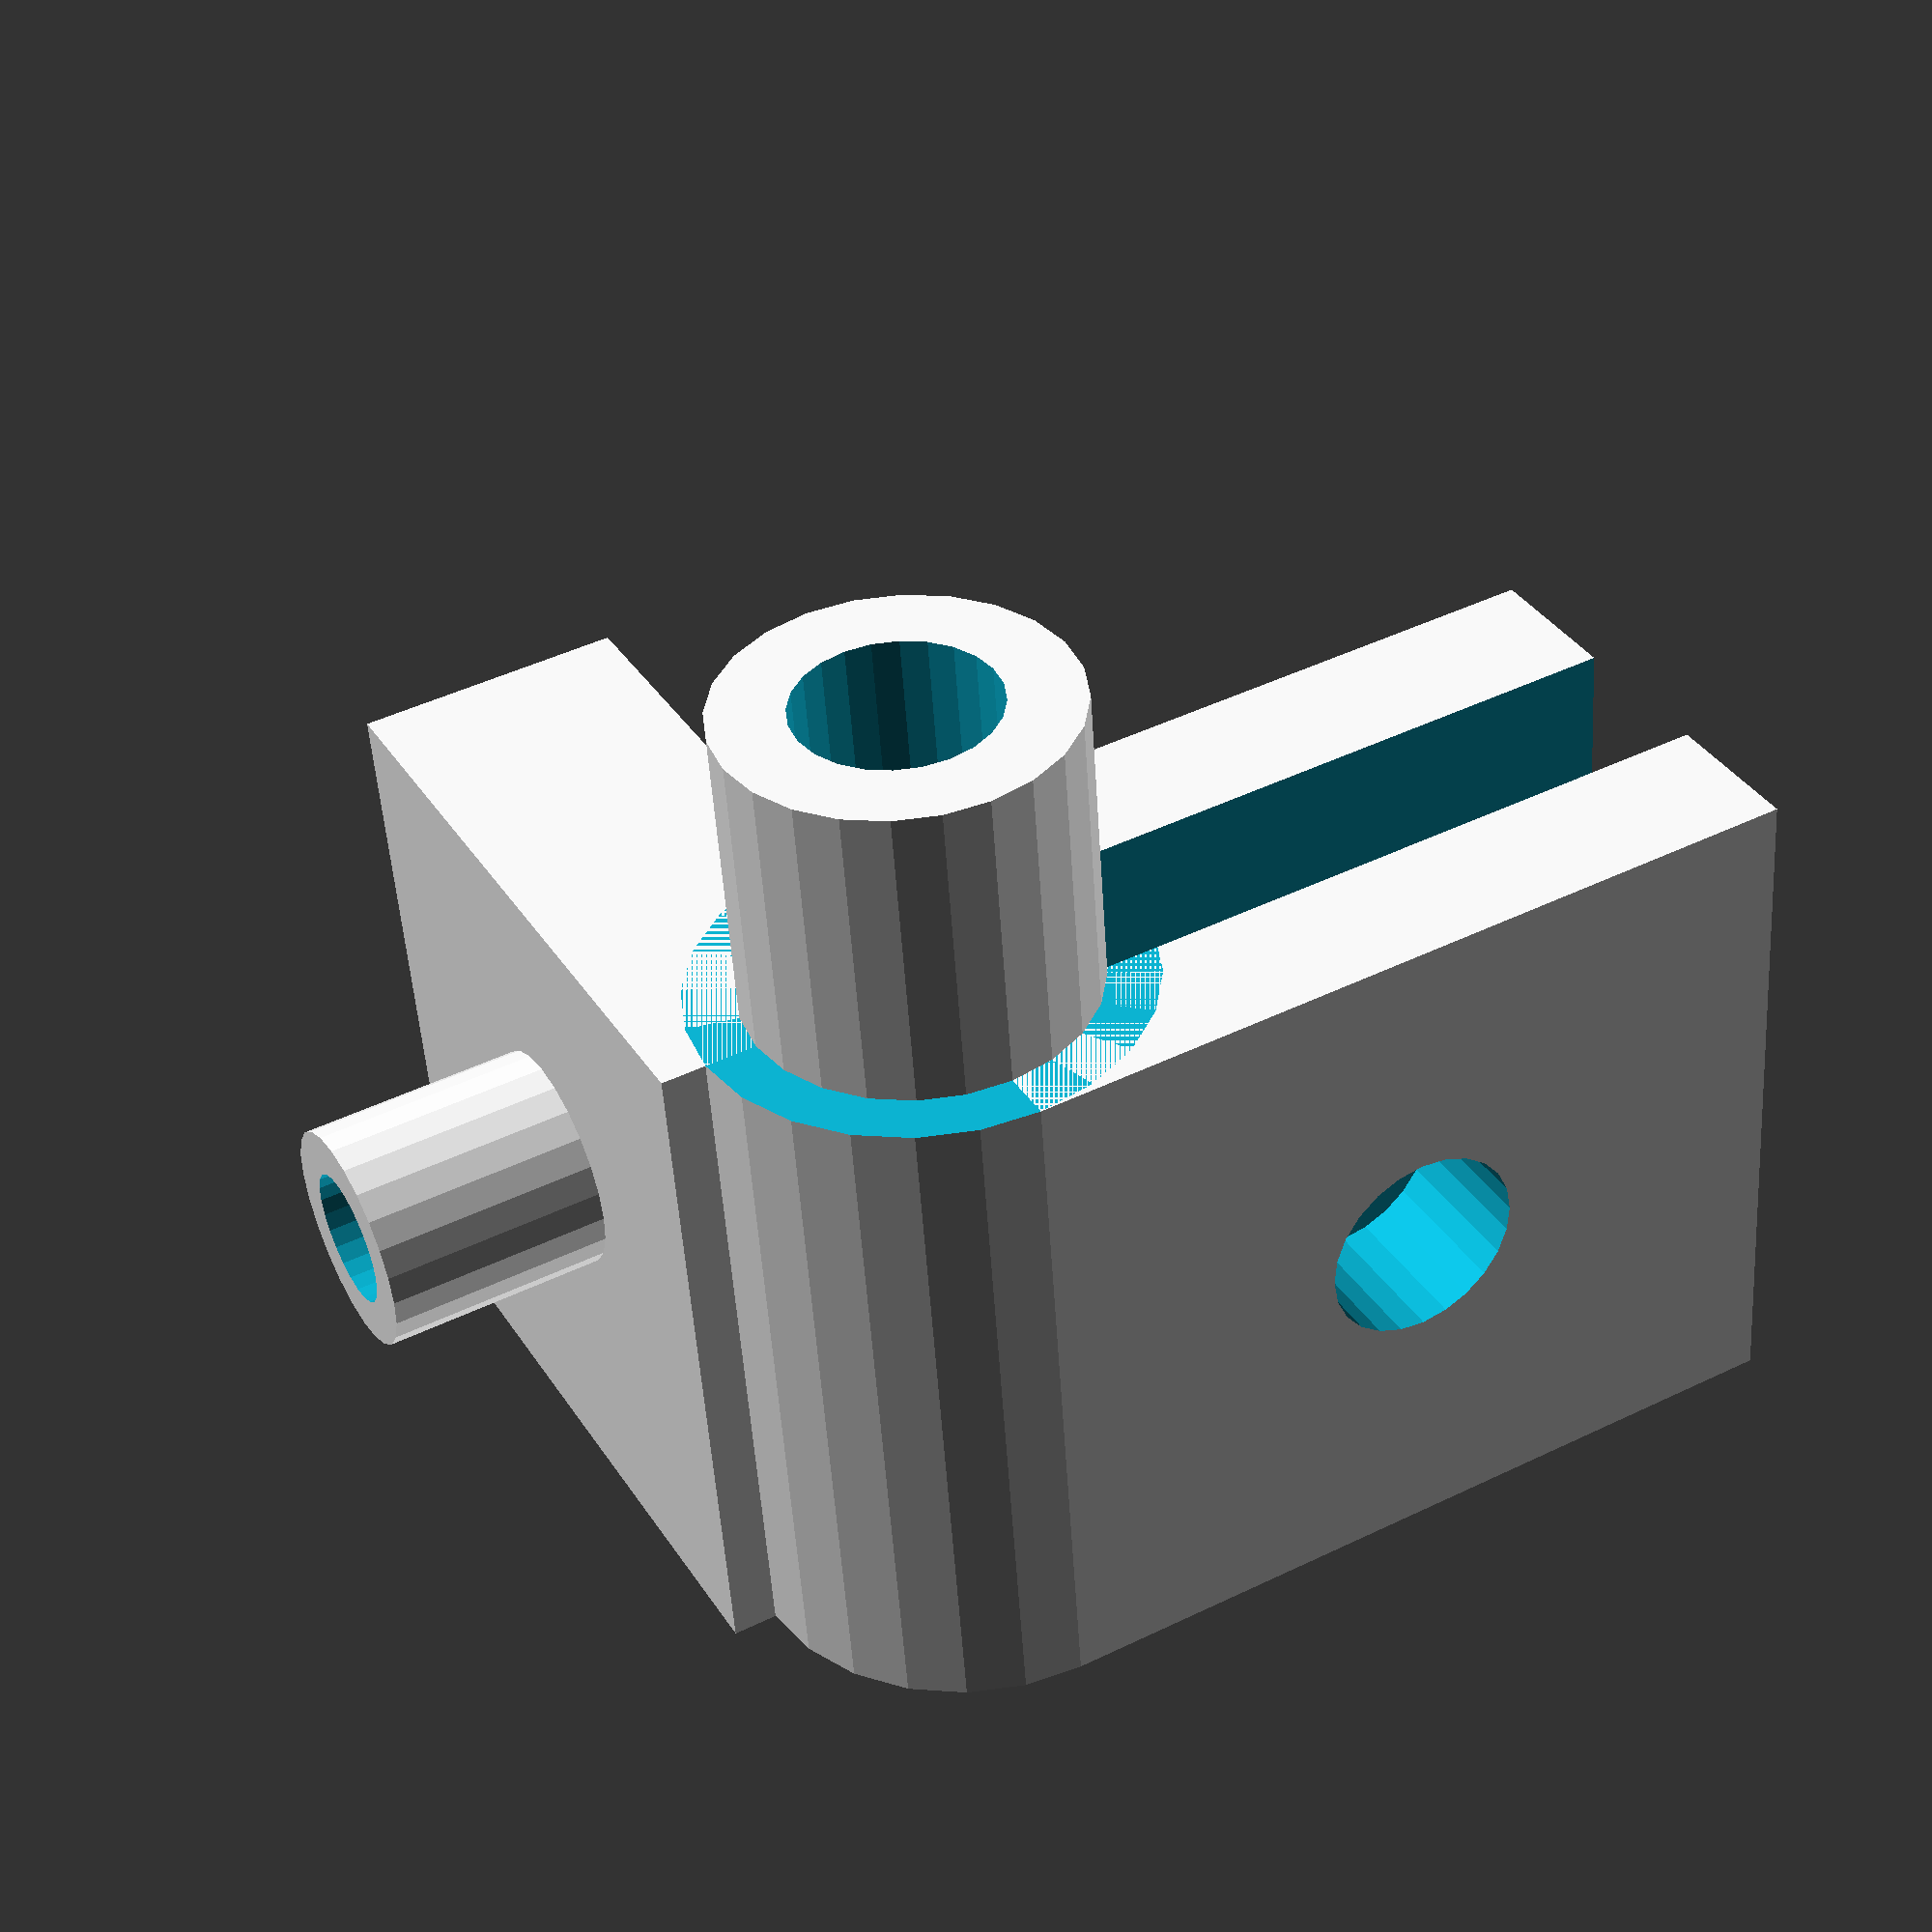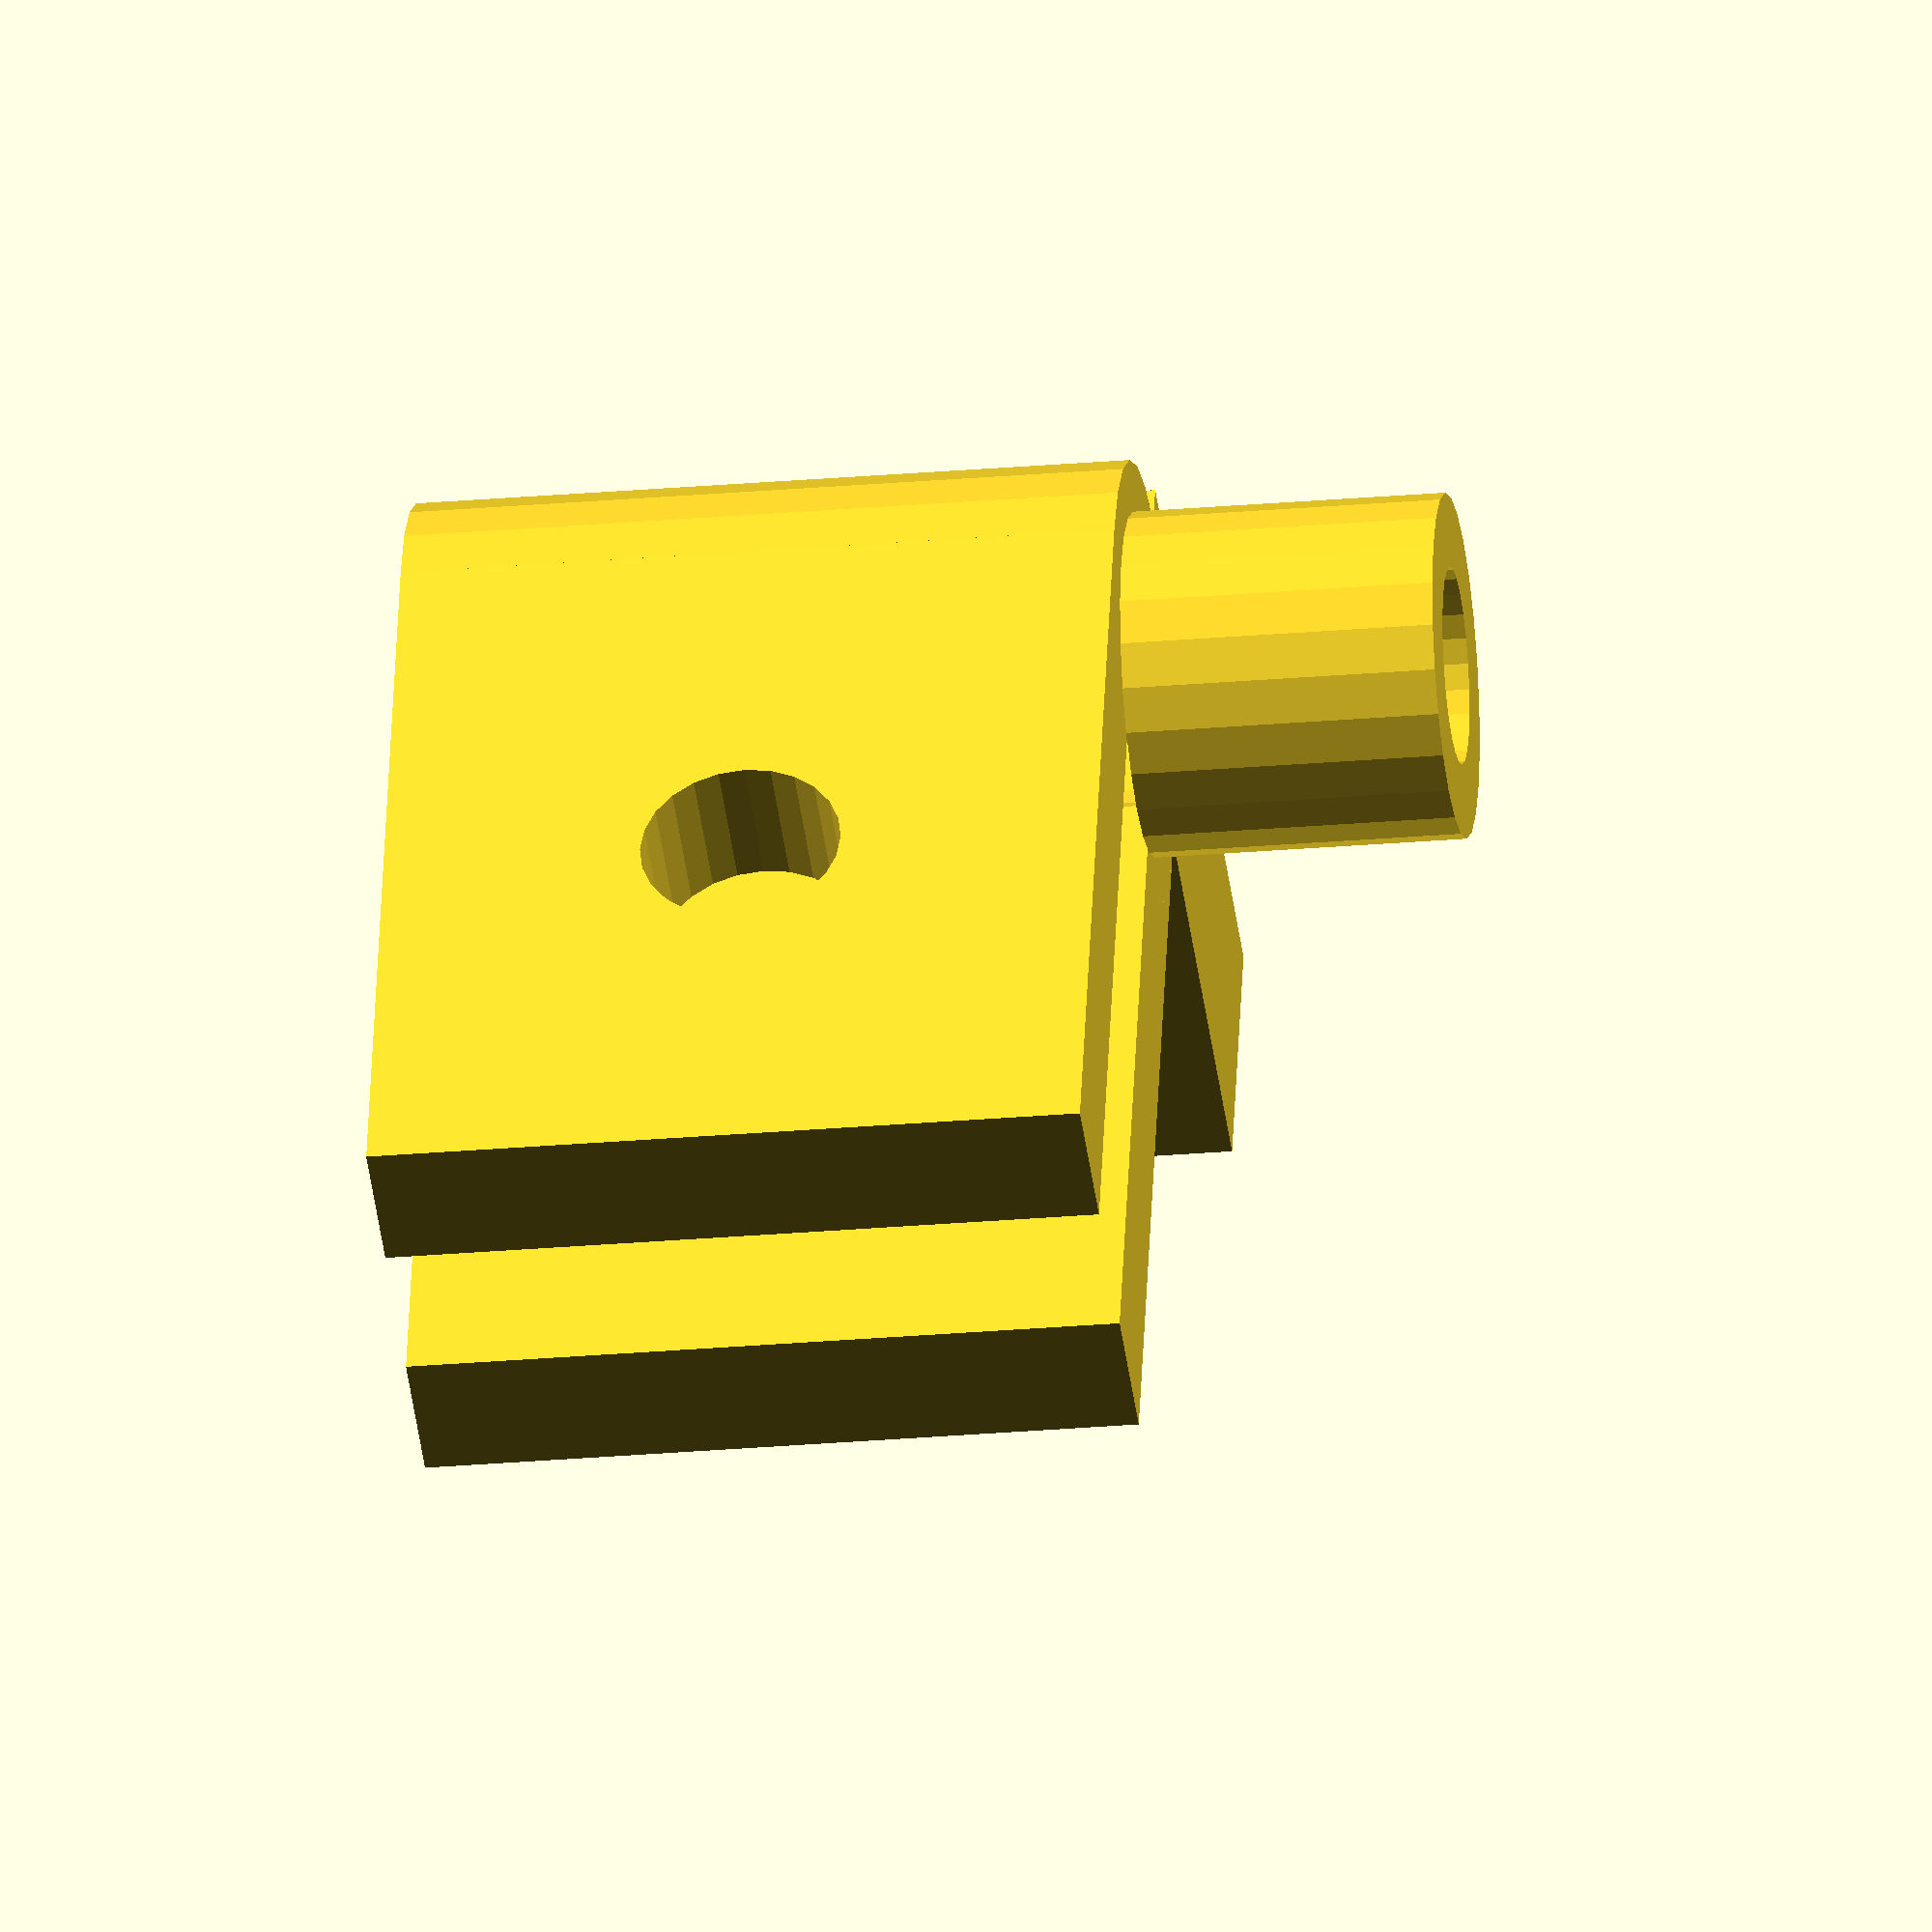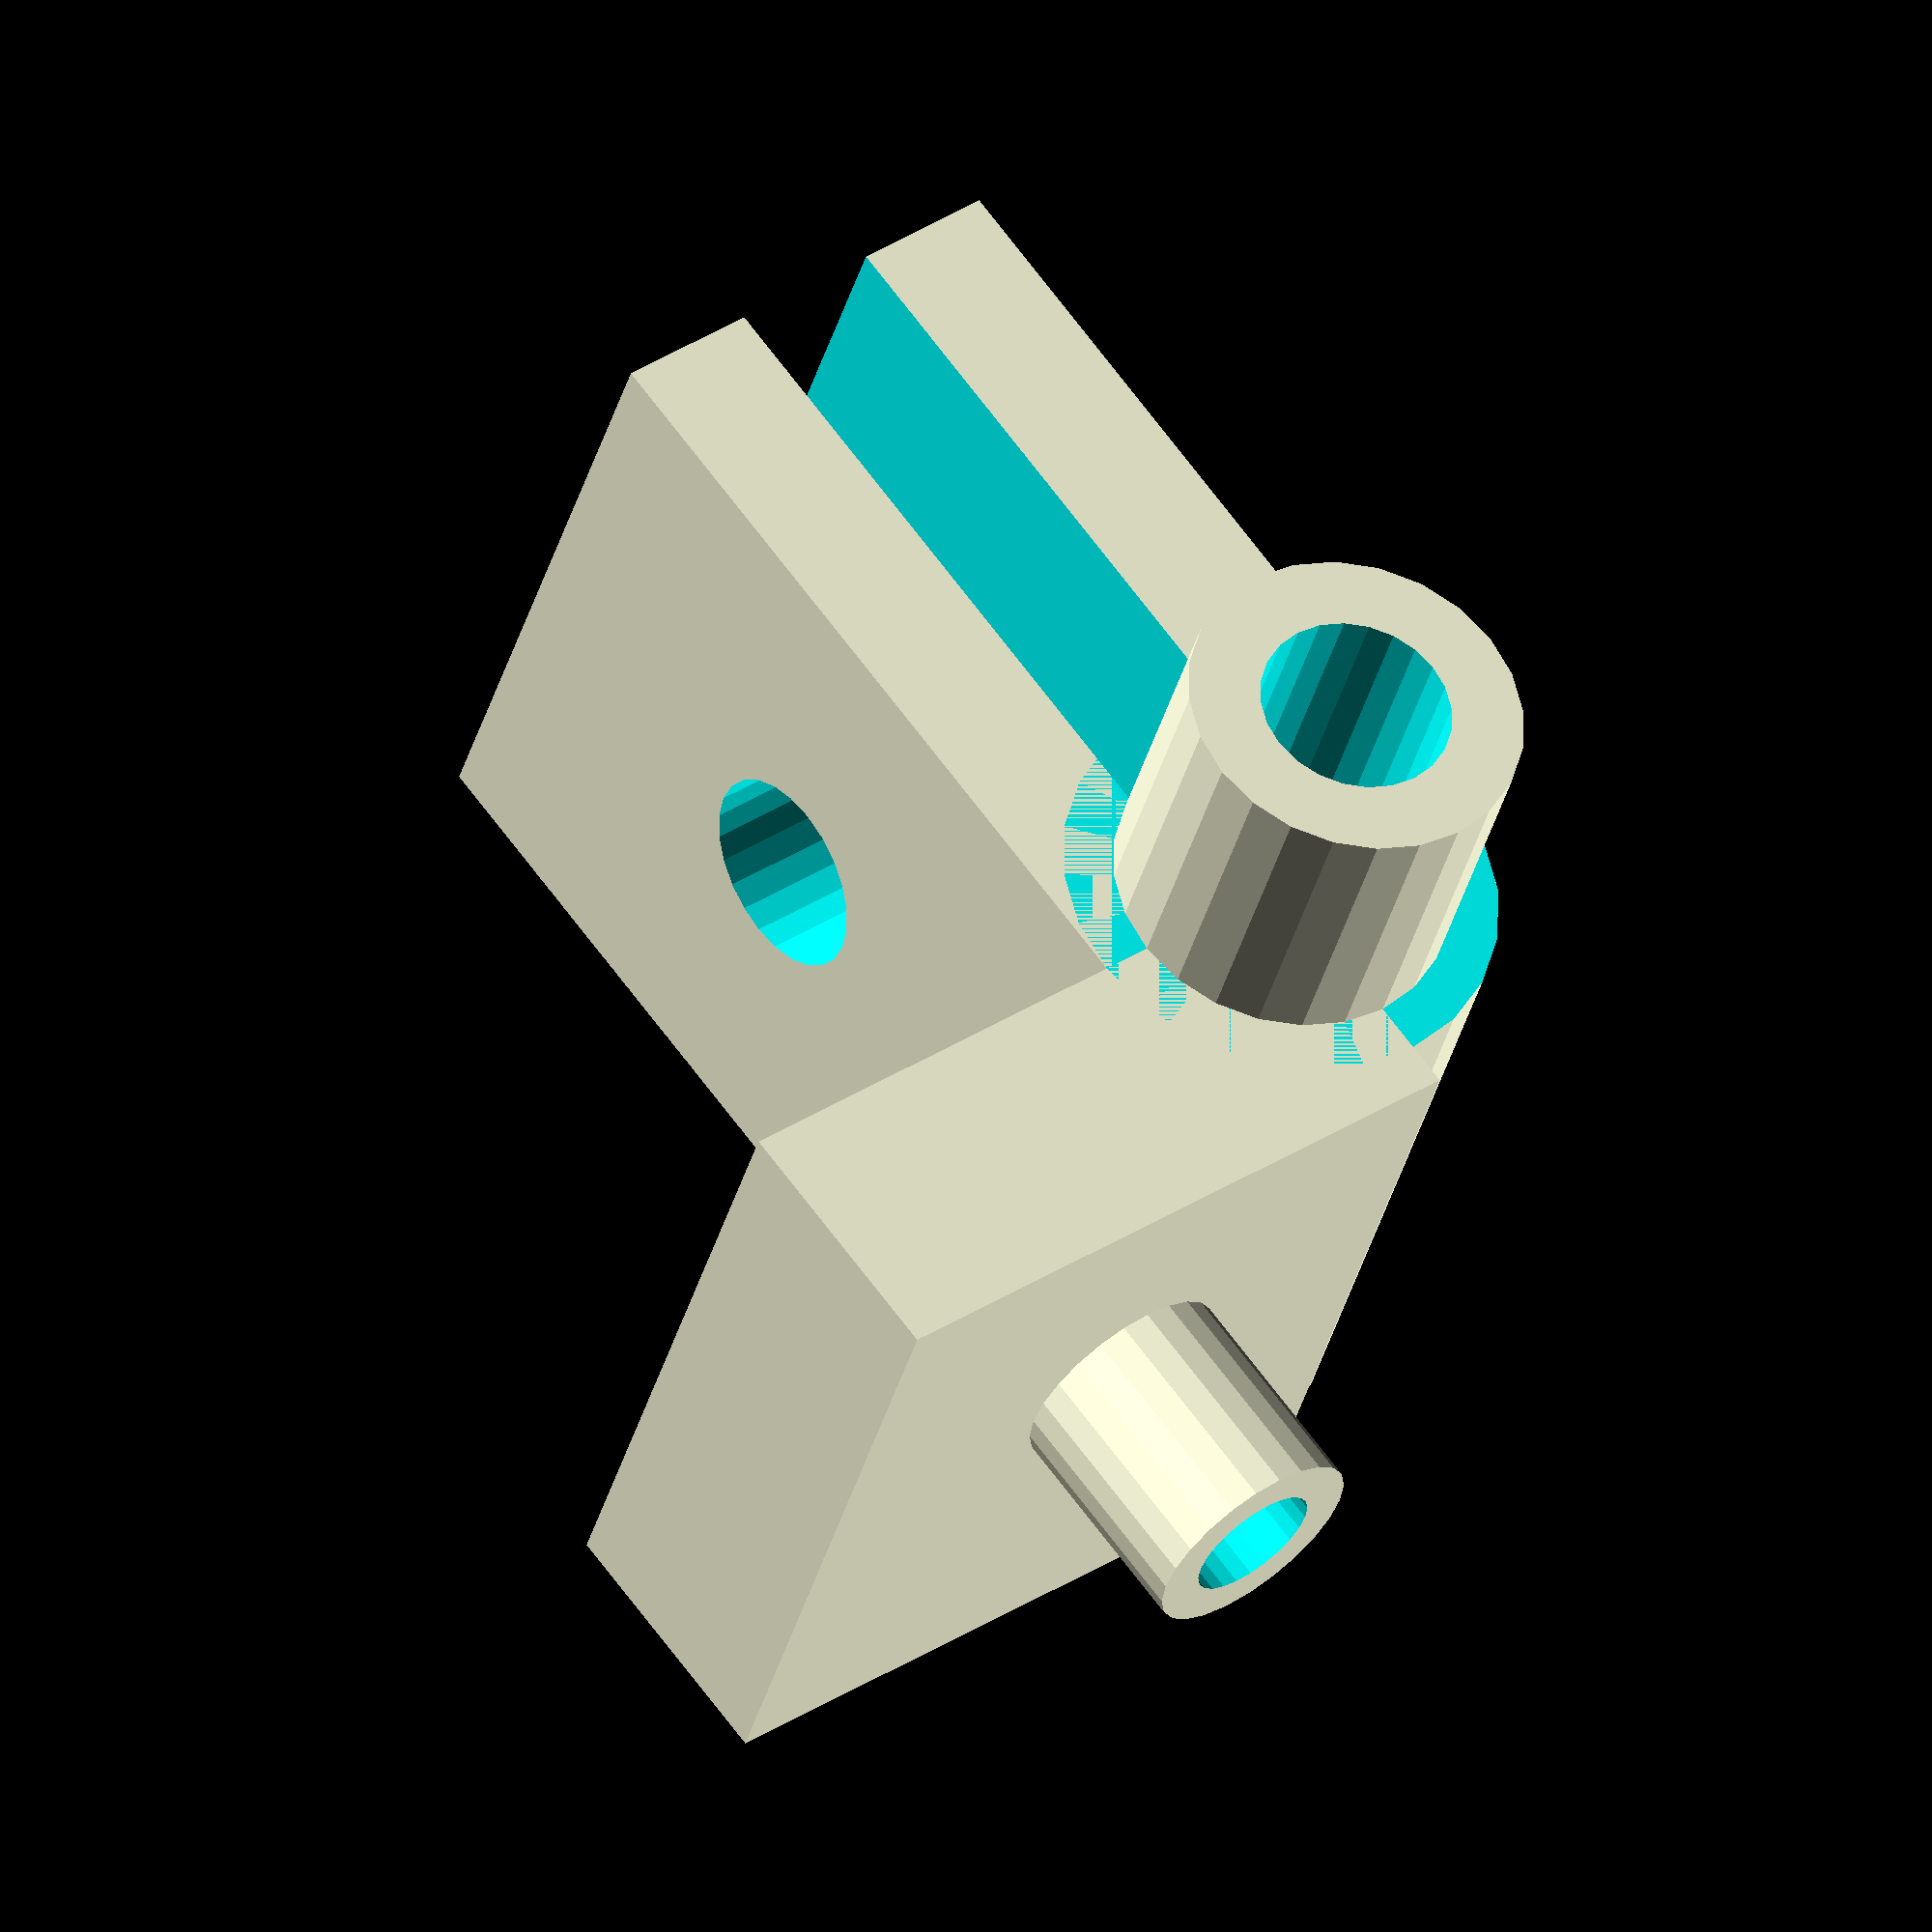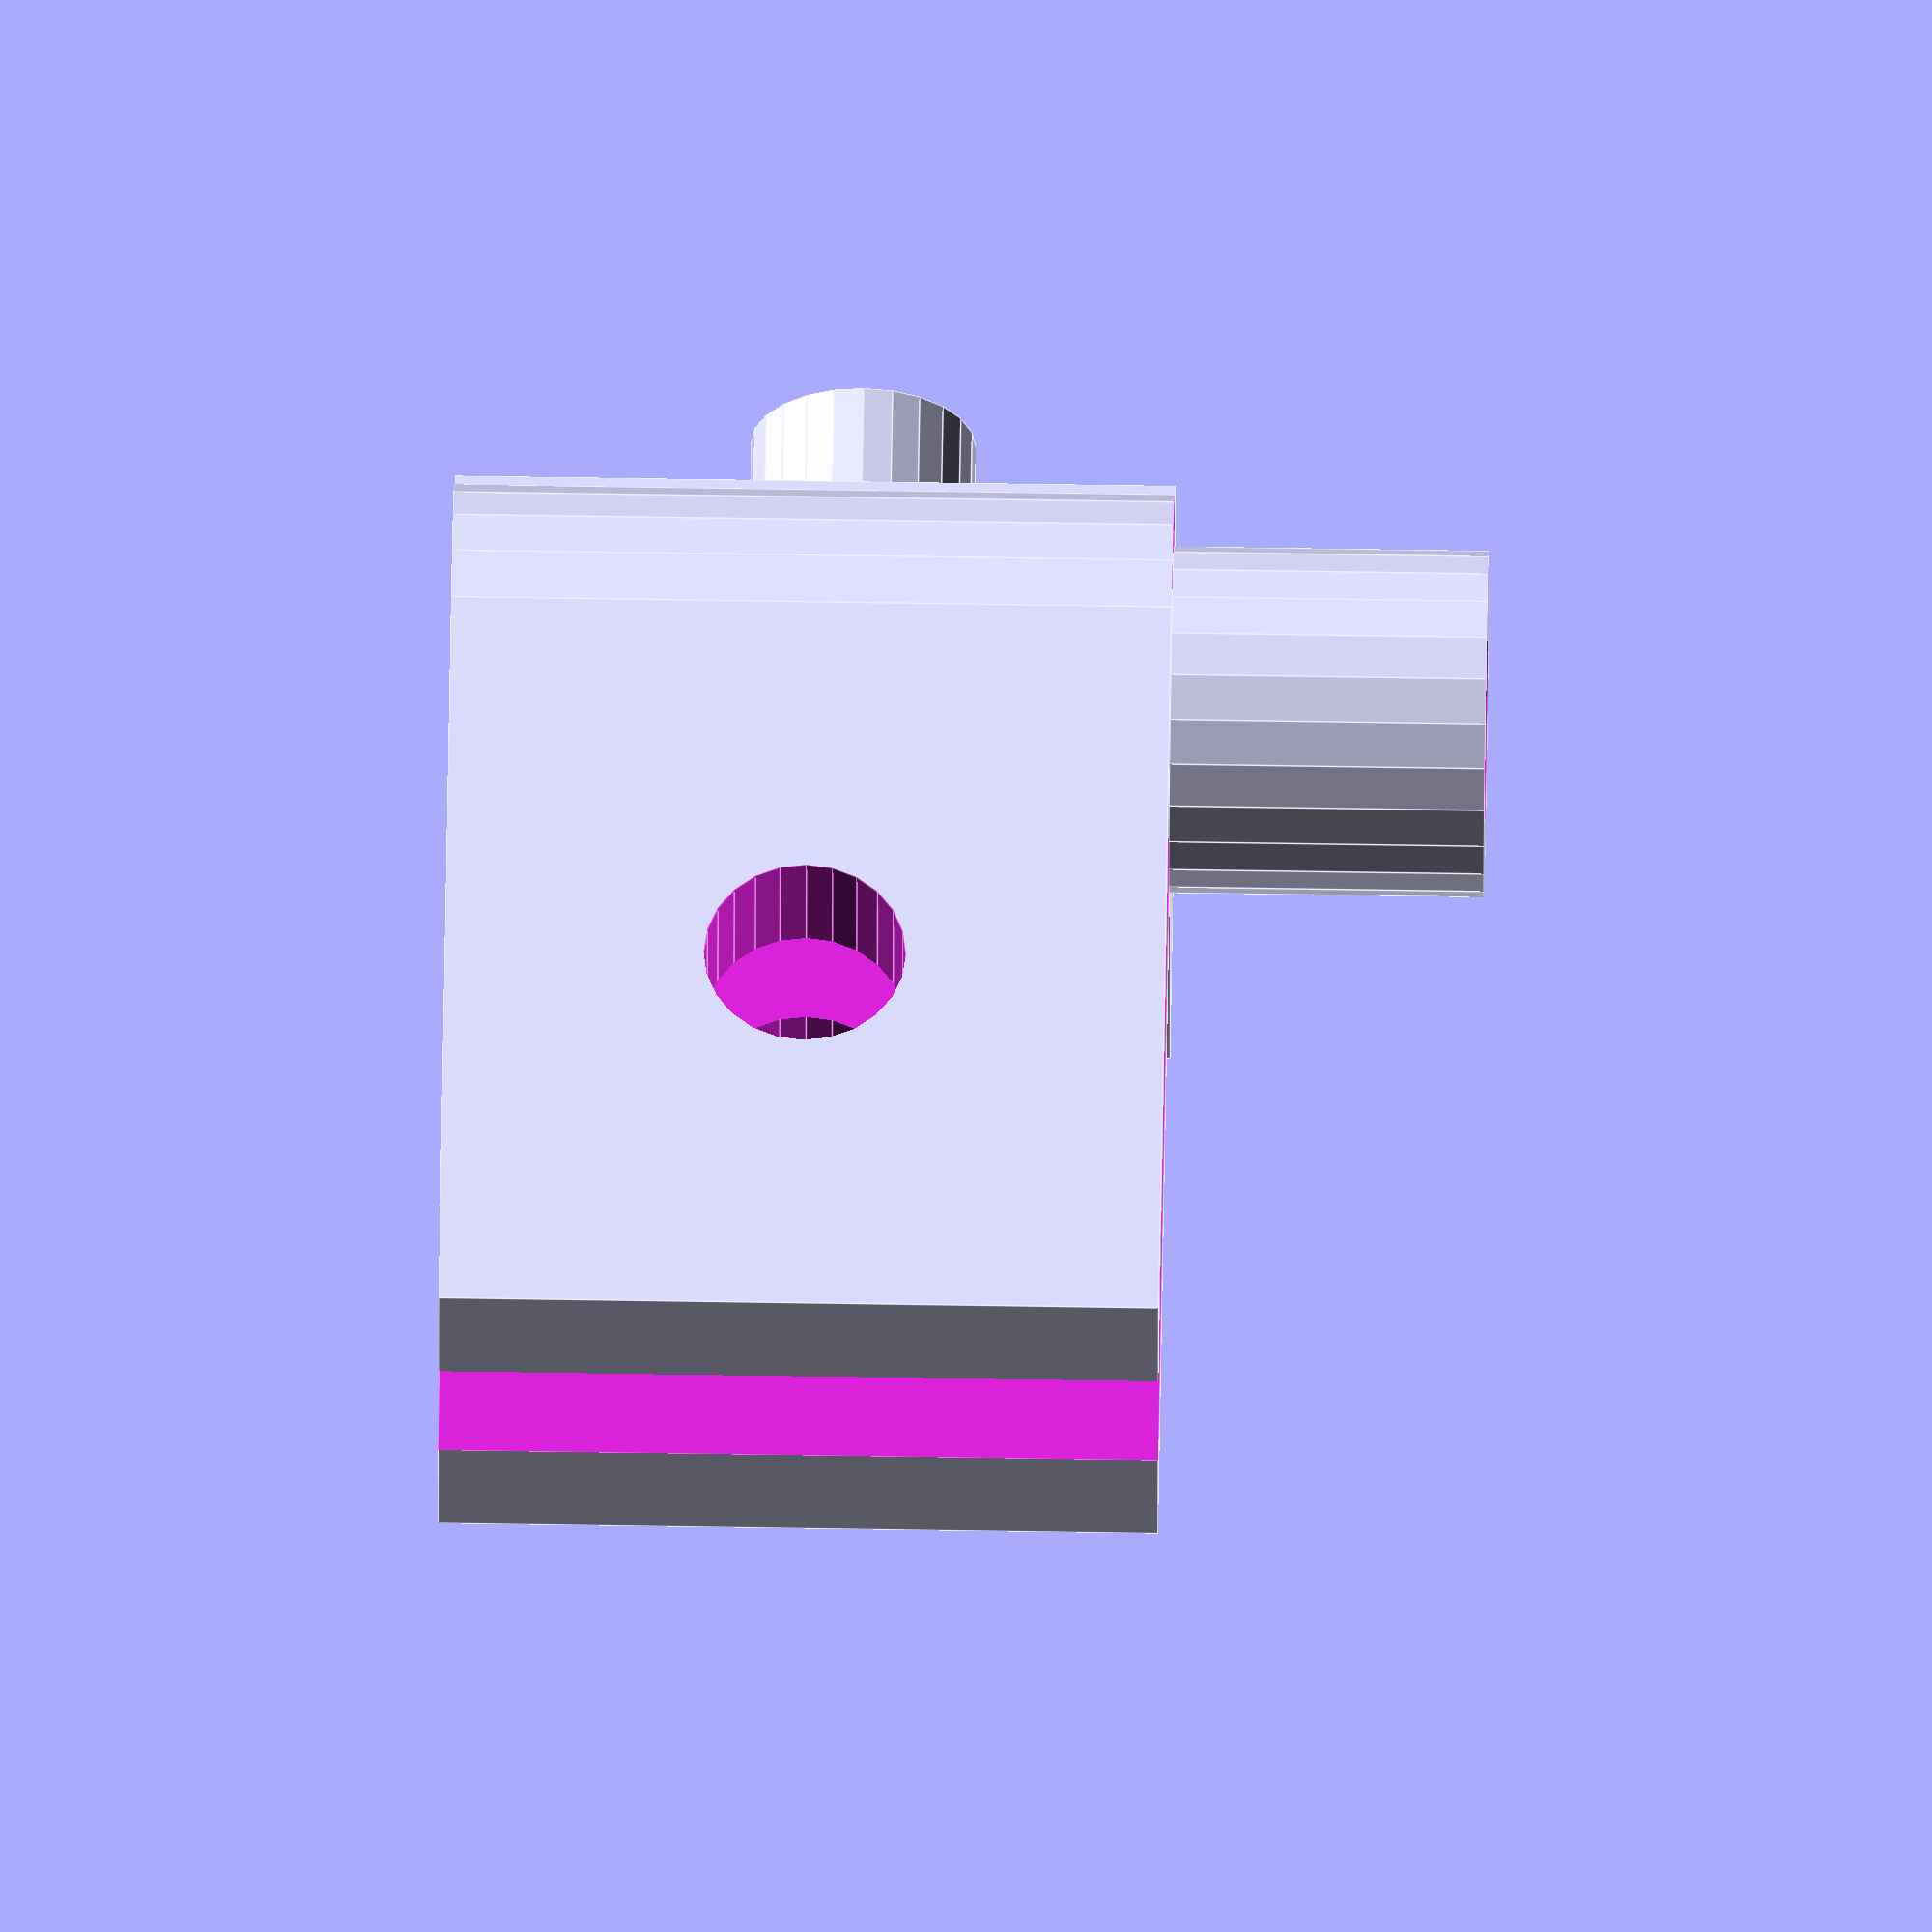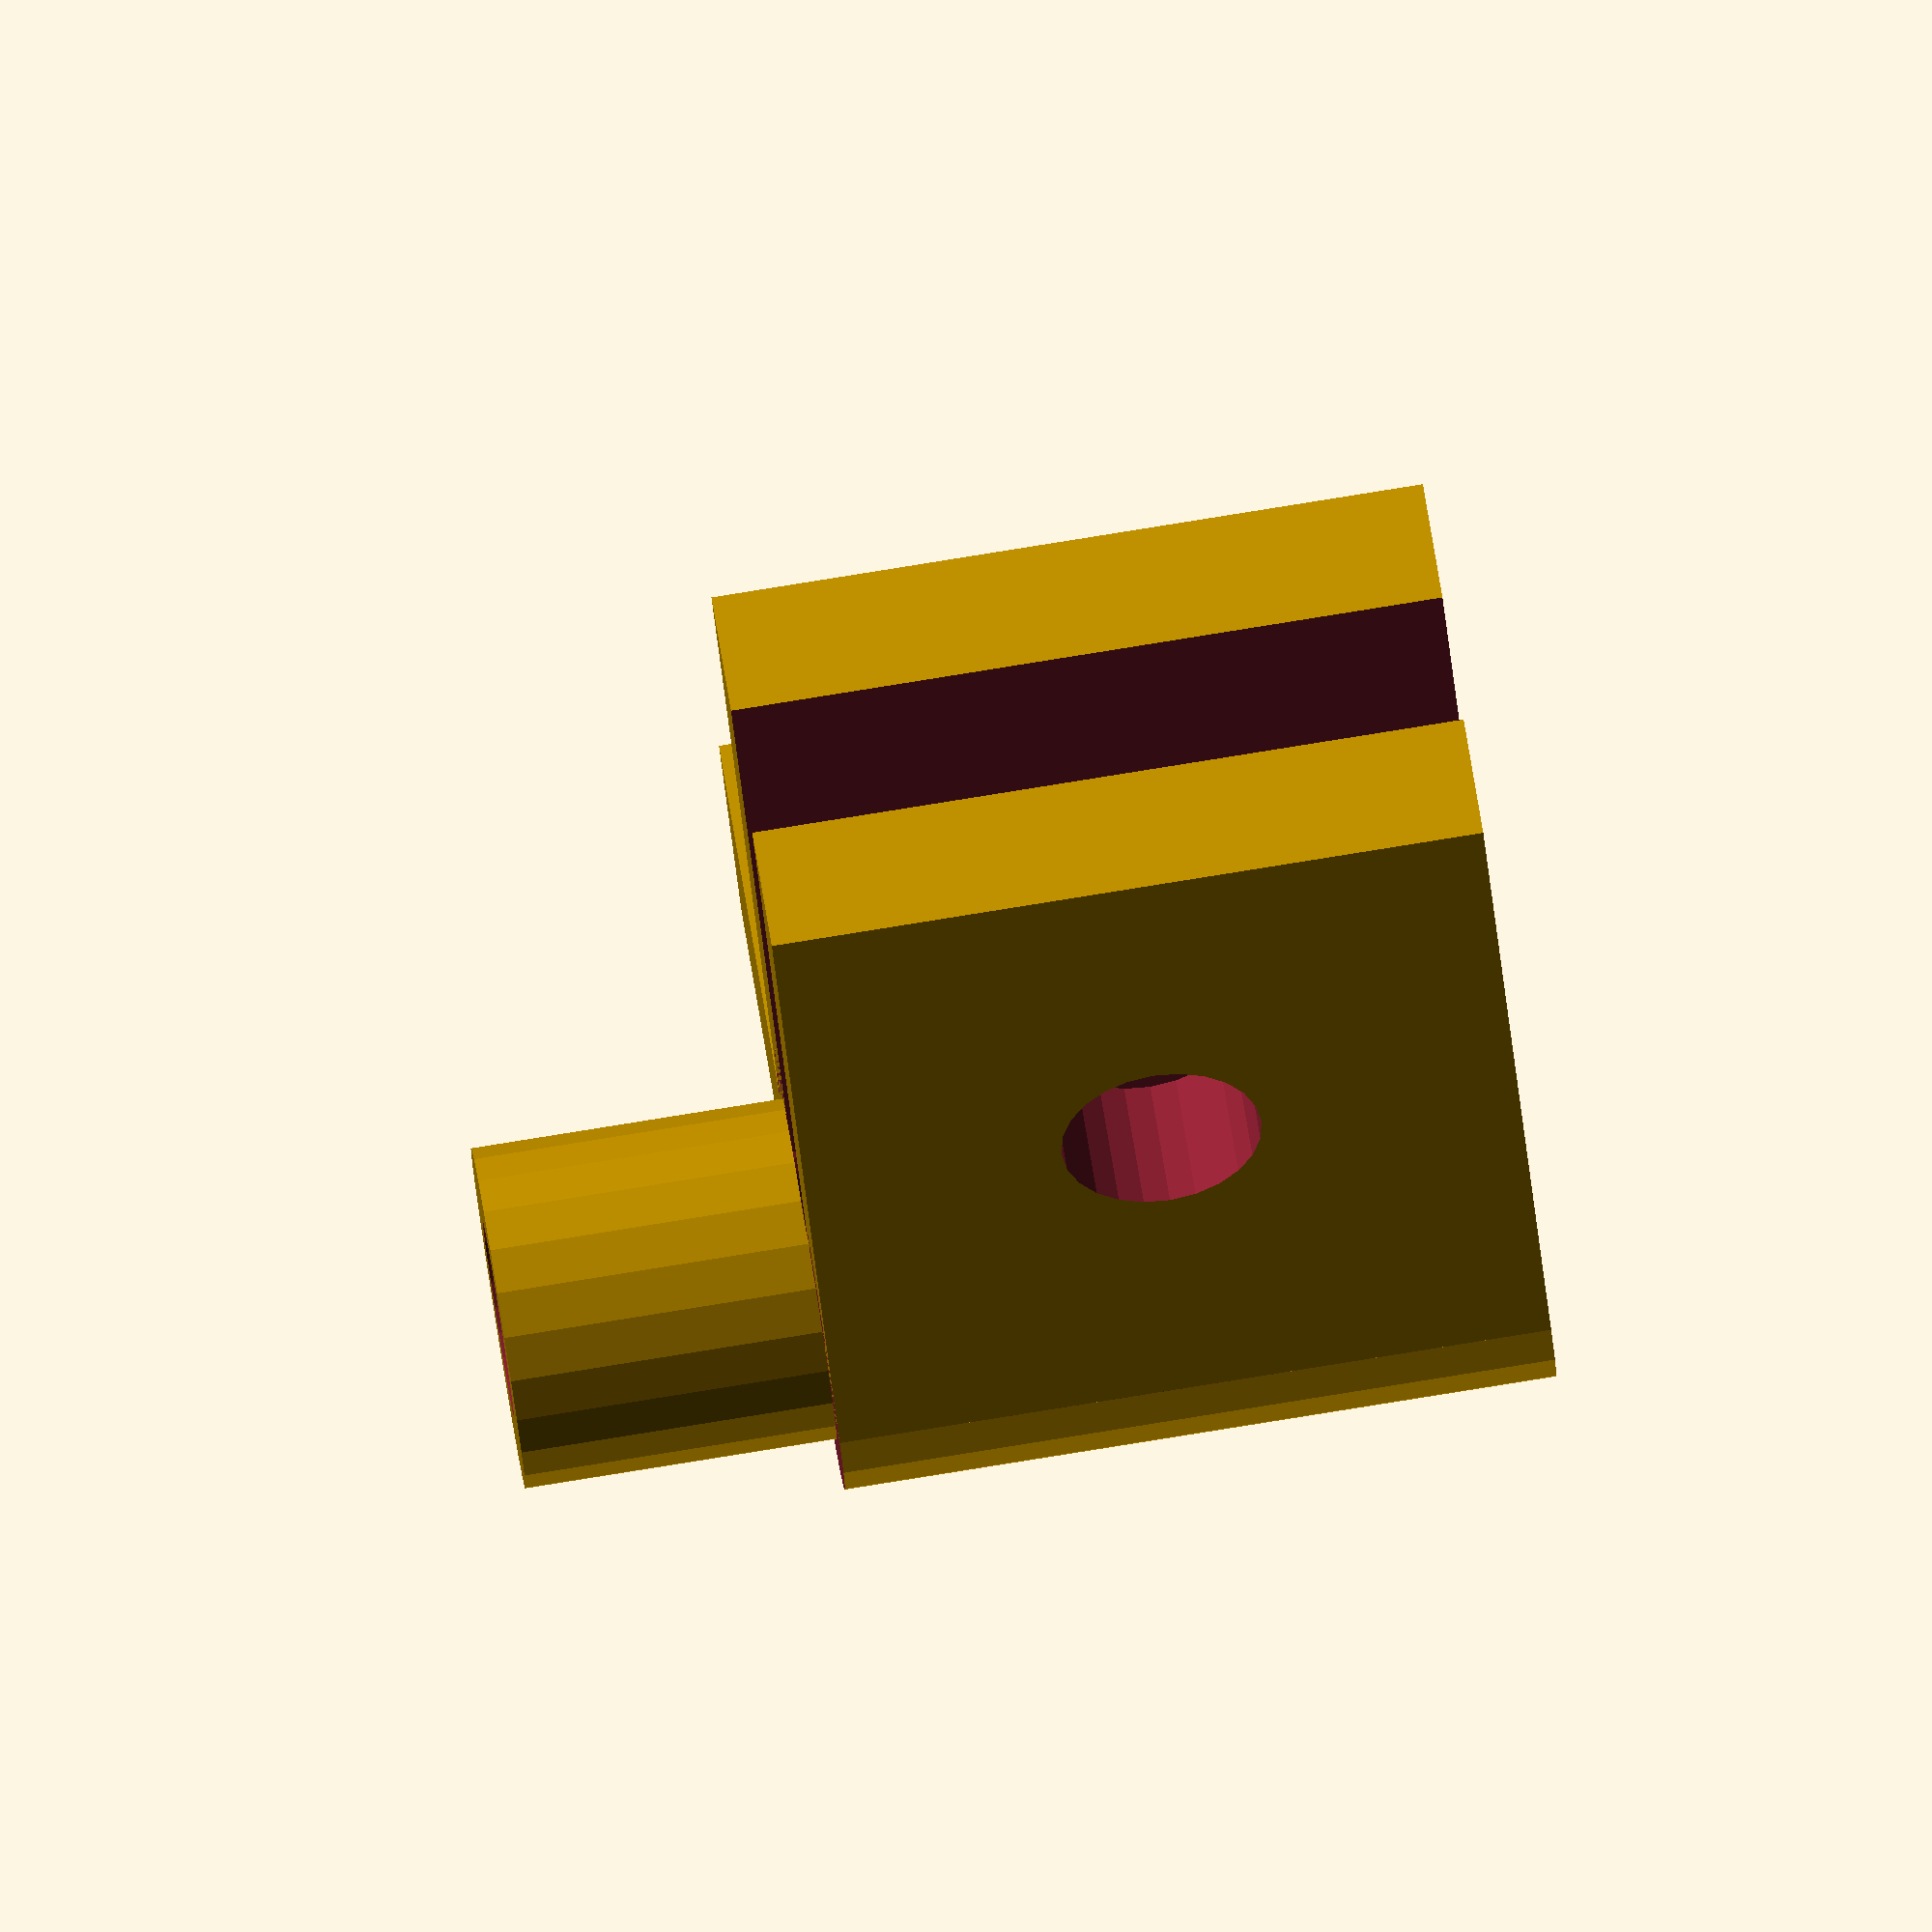
<openscad>
module ptfe_tube_clip
(
	side_clip_sz=[15,6],
	size_clip_hole=[7,7,5,3,5],
	ext_diam=10,
	cut_diam=7.7,
	full_len=7+16,
	int_len=7,
	clip_len=18,
	clip_cut=3.5,
	ptfe_ext_diam=4.4,
	ptfe_clip_diam=5.4,
	screw_diam=4.5,
	screw_x=9,
	quality=1,
	attach=0.01,
)
{
	difference()
	{
		union()
		{
			difference()
			{
				cylinder(d=ext_diam,h=full_len,$fn=24*quality);
				
				translate([0,0,-attach])
					difference()
					{
						cylinder(d=ext_diam+attach,h=int_len+attach,$fn=24*quality);
						cylinder(d=cut_diam,h=int_len+attach,$fn=24*quality);
					}
			}
			//clip
			translate([0,-ext_diam/2,int_len])
				cube([clip_len,ext_diam,full_len-int_len]);
			//side clip
			translate([-side_clip_sz[1],-side_clip_sz[0],int_len])
				cube([side_clip_sz[1],side_clip_sz[0],full_len-int_len]);
			translate([-side_clip_sz[1]+attach,-size_clip_hole[0],size_clip_hole[1]+int_len])
				rotate(a=-90,v=[0,1,0])
					cylinder(d=size_clip_hole[2],h=size_clip_hole[4]+attach,center=false,$fn=24*quality);			
		}
		//ptfe
		translate([0,0,-attach])
			cylinder(d=ptfe_ext_diam,h=full_len+2*attach,$fn=24*quality);
		//clip cut
		translate([0,-clip_cut/2,int_len-attach])
				cube([clip_len+attach,clip_cut,full_len-int_len+2*attach]);
		//ptfe clip
		translate([0,0,int_len-attach])
			cylinder(d=ptfe_clip_diam,h=full_len-int_len+2*attach,$fn=24*quality);
			
		translate([screw_x,0,int_len+(full_len-int_len)/2])
			rotate(a=90,v=[1,0,0])
				cylinder(d=screw_diam,h=ext_diam+2*attach,center=true,$fn=24*quality);
		translate([attach,-size_clip_hole[0],size_clip_hole[1]+int_len])
			rotate(a=-90,v=[0,1,0])
				cylinder(d=size_clip_hole[3],h=size_clip_hole[4]+side_clip_sz[1]+2*attach,center=false,$fn=24*quality);
	}



}


ptfe_tube_clip();

</openscad>
<views>
elev=51.5 azim=209.0 roll=183.7 proj=p view=solid
elev=26.0 azim=72.0 roll=97.9 proj=o view=solid
elev=35.2 azim=307.2 roll=166.2 proj=o view=solid
elev=115.5 azim=175.4 roll=89.1 proj=o view=edges
elev=96.3 azim=122.0 roll=279.1 proj=o view=wireframe
</views>
